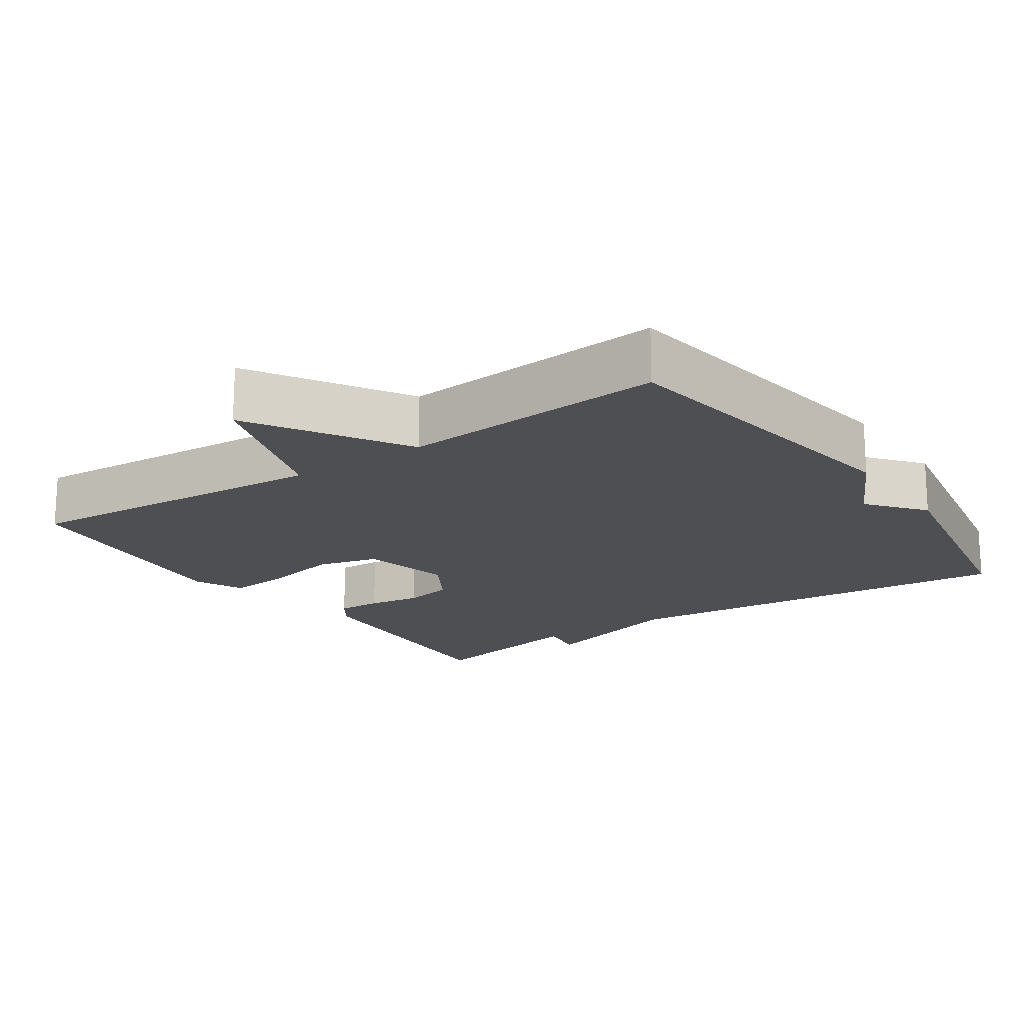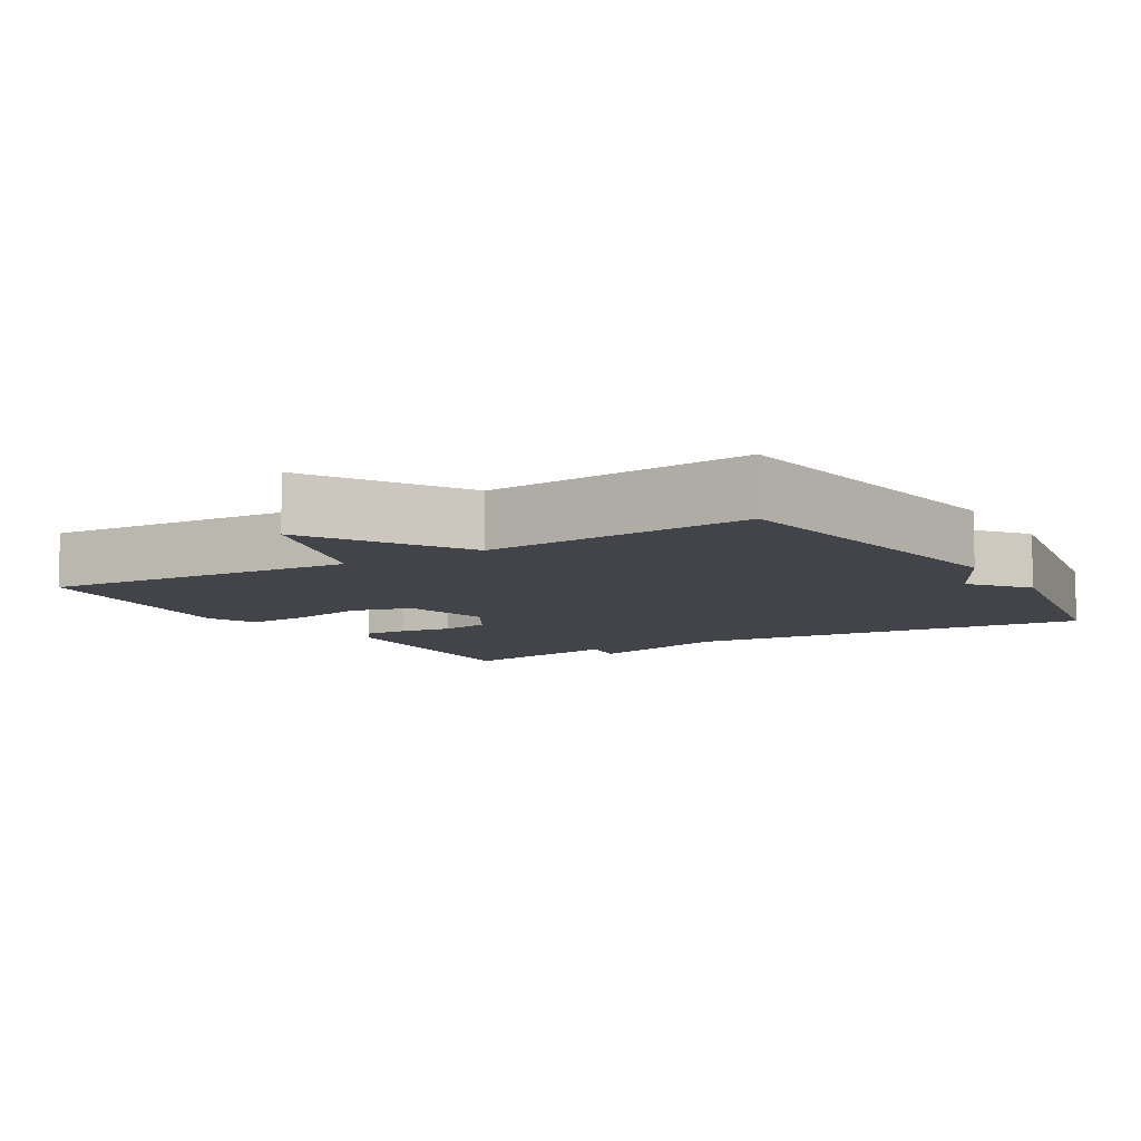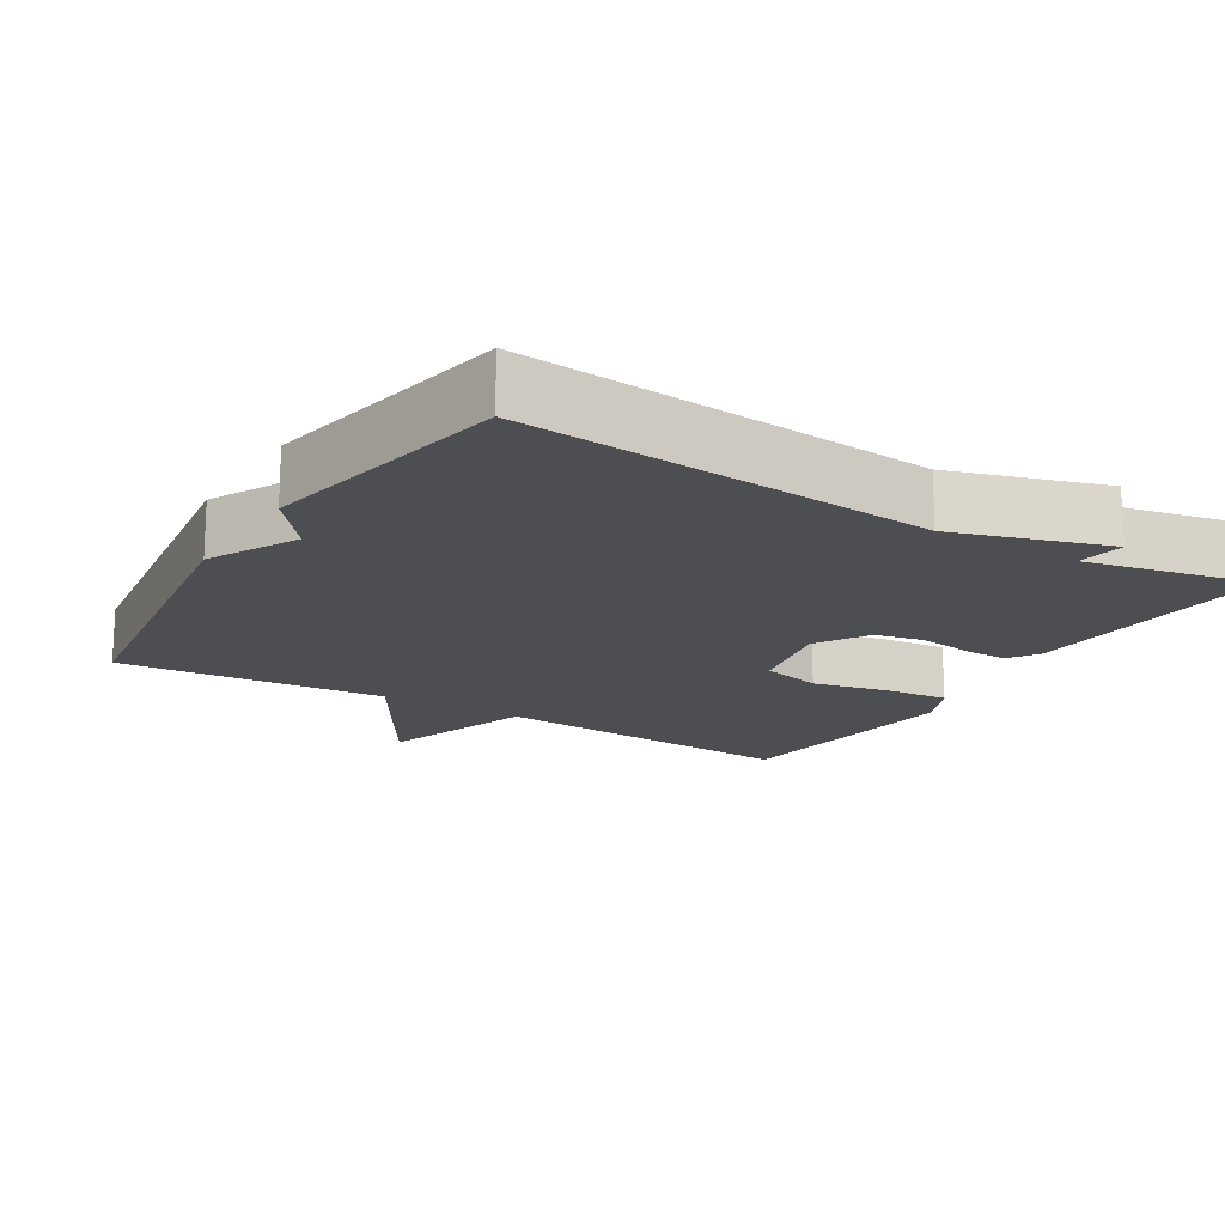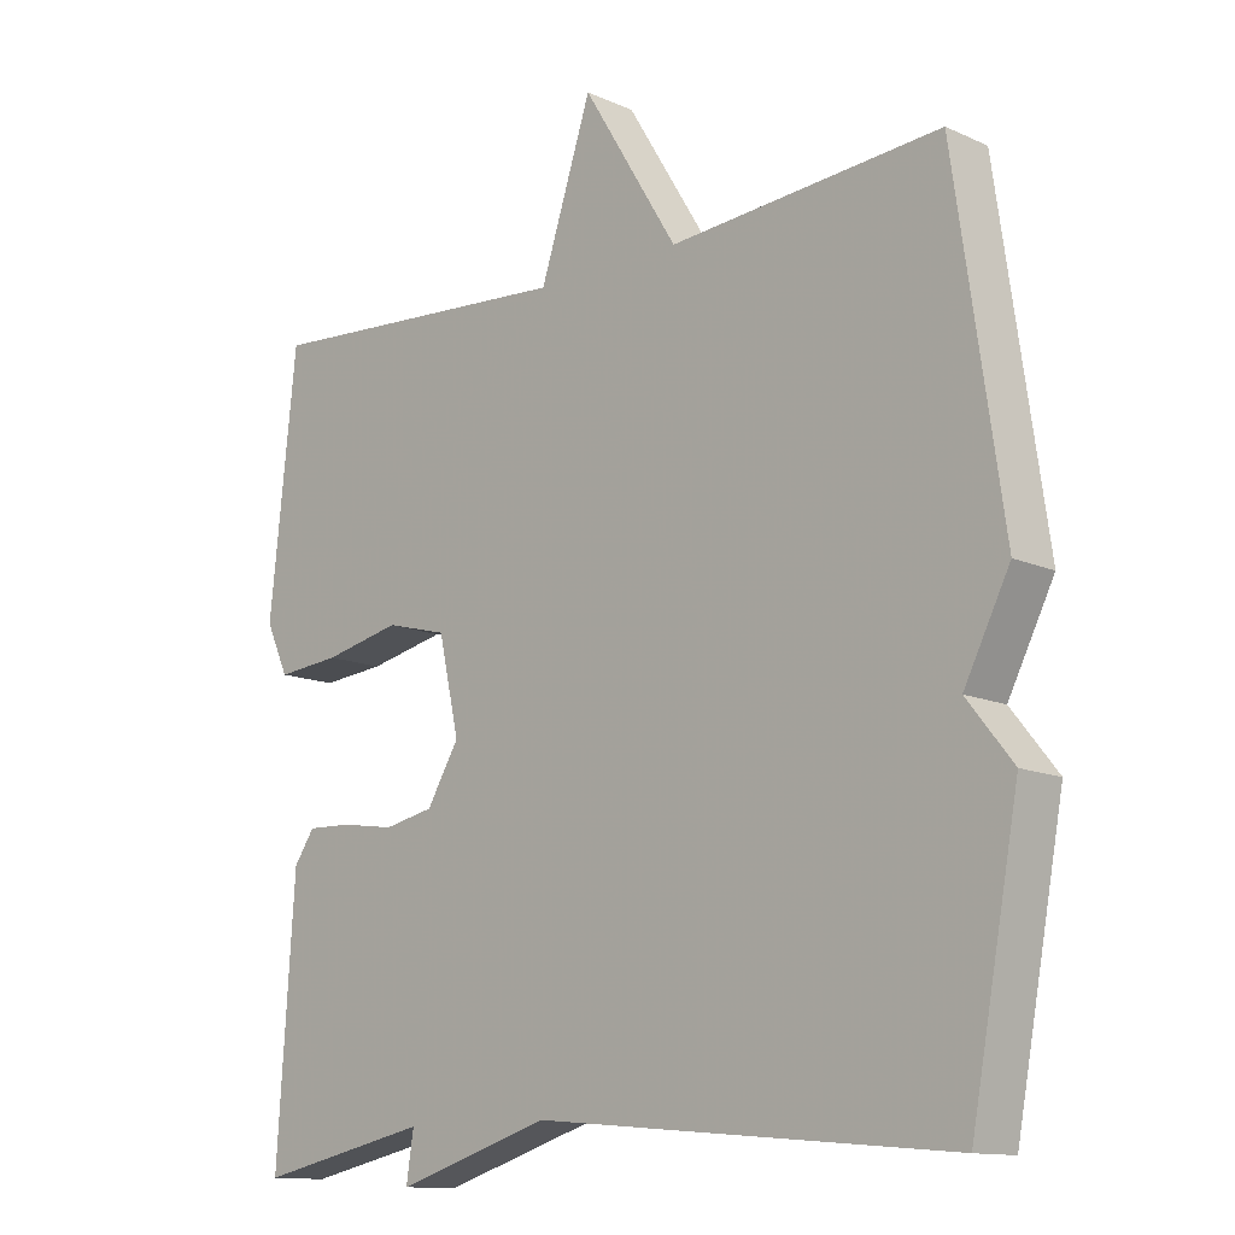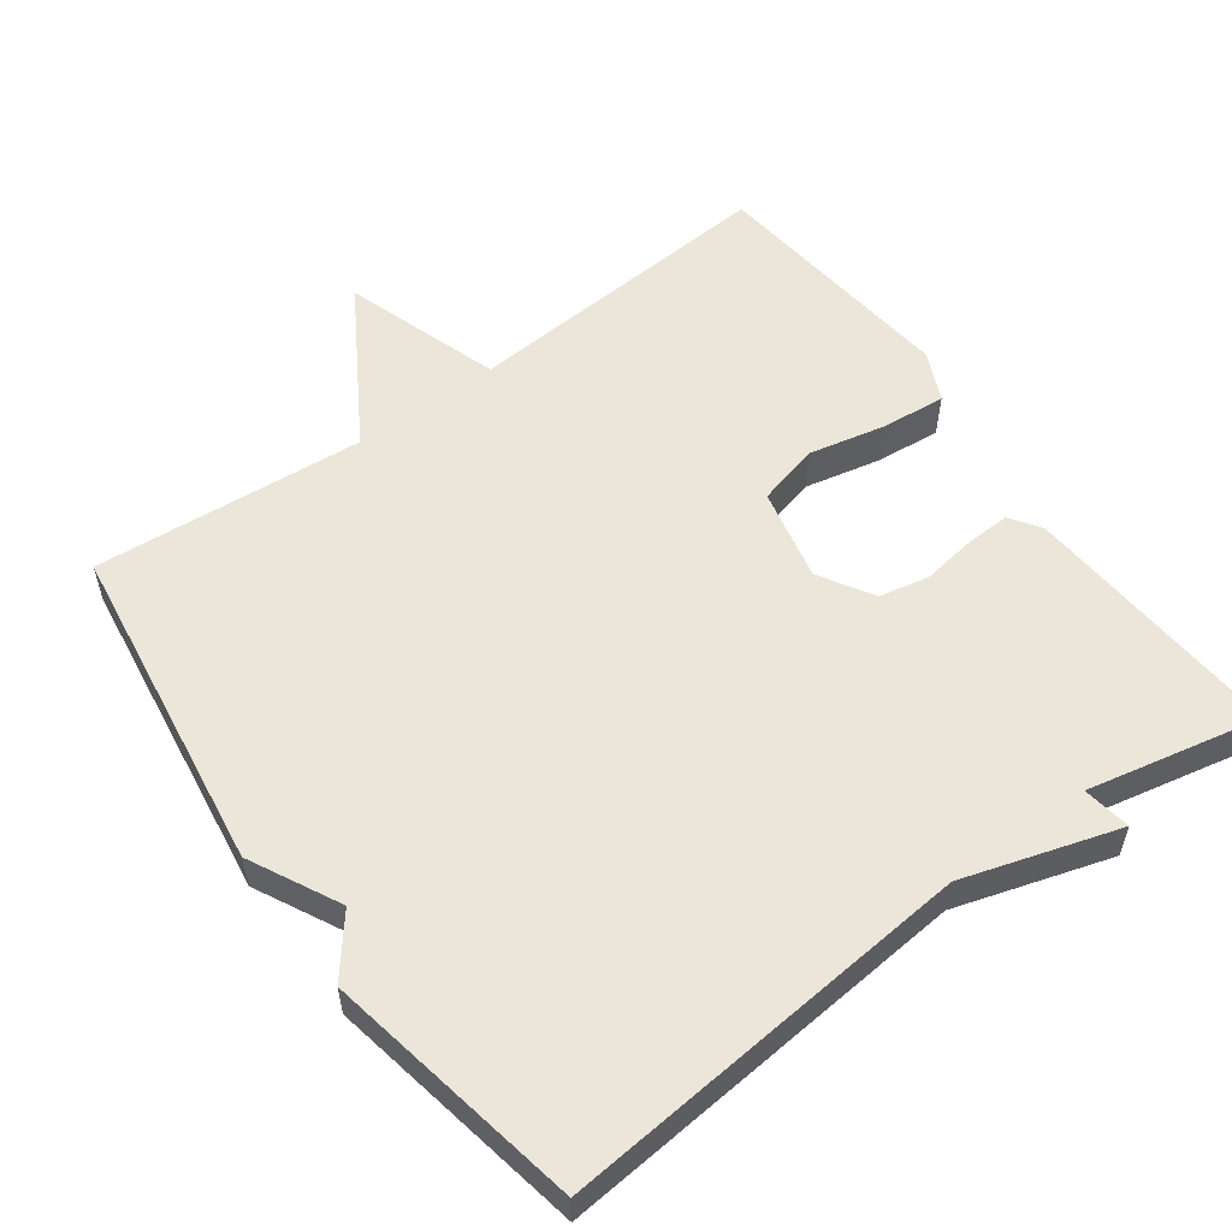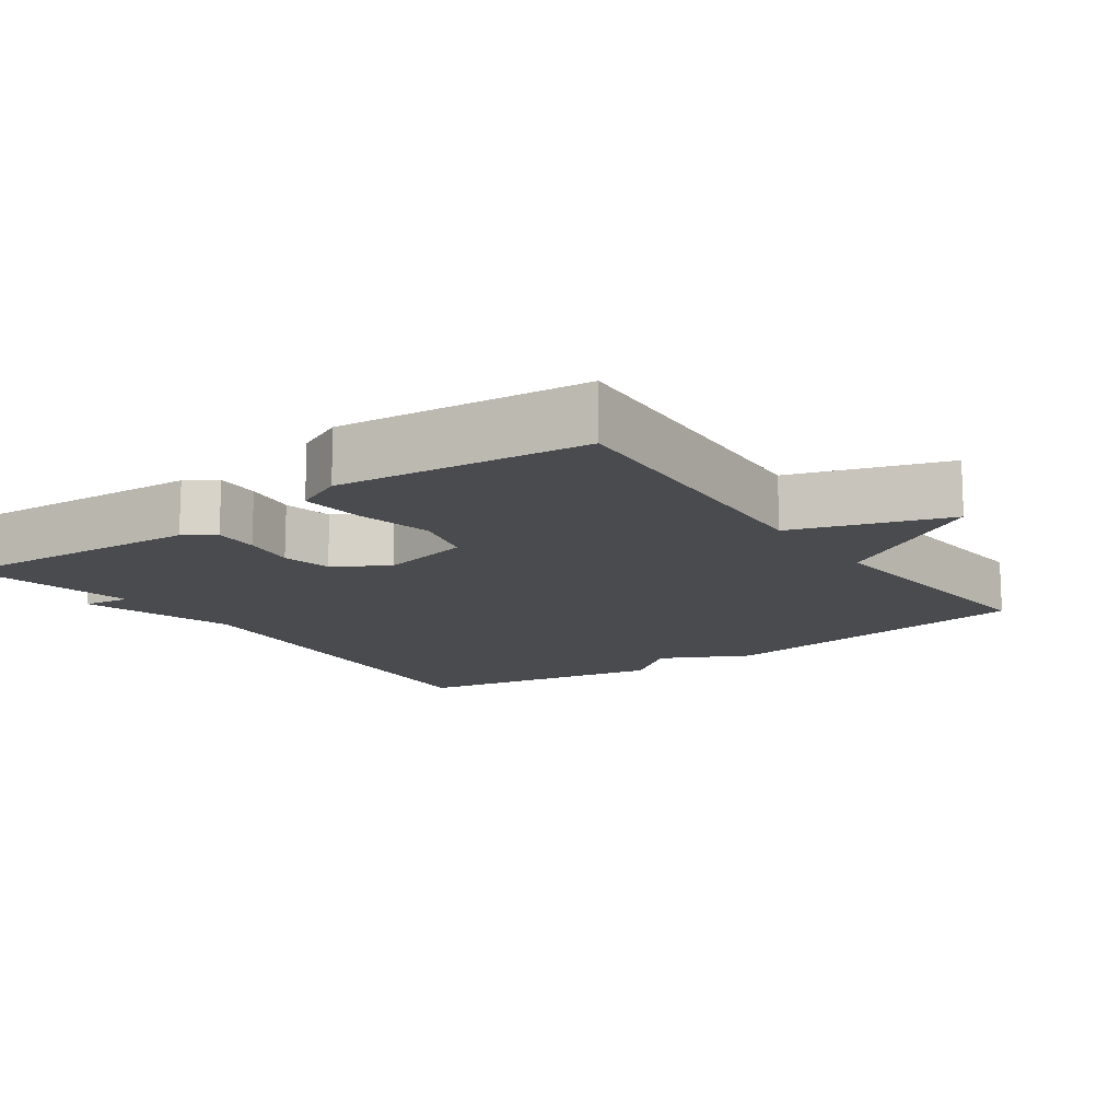
<metadata>
{"format":"obj","ext":"obj","renderer":"f3d","projection":"perspective","resolution":1024,"background":"white","views":[{"elev":-17.7,"azim":34.4,"up":"+Y"},{"elev":-8.5,"azim":31.2,"up":"+Y"},{"elev":-16.9,"azim":148.6,"up":"+Y"},{"elev":-12.7,"azim":44.2,"up":"+Z"},{"elev":55.9,"azim":143.8,"up":"+Y"},{"elev":-13.9,"azim":-54.6,"up":"+Y"}]}
</metadata>
<code>
v -0.5 0.07 0.5
v -0.068 0.07 0.47
v 0.002 0.07 0.683
v 0.132 0.07 0.47
v 0.5 0.07 0.5
v 0.565 0.07 0.049
v 0.503 0.07 -0.073
v 0.565 0.07 -0.151
v 0.5 0.07 -0.5
v -0.064 0.07 -0.45
v -0.274 0.07 -0.515
v -0.264 0.07 -0.45
v -0.5 0.07 -0.5
v -0.476 0.07 -0.142
v -0.448 0.07 -0.101
v -0.387 0.07 -0.103
v -0.314 0.07 -0.114
v -0.246 0.07 -0.1
v -0.202 0.07 -0.027
v -0.23 0.07 0.099
v -0.314 0.07 0.121
v -0.419 0.07 0.098
v -0.506 0.07 0.09
v -0.537 0.07 0.157
v -0.5 0 0.5
v -0.068 0 0.47
v 0.002 0 0.683
v 0.132 0 0.47
v 0.5 0 0.5
v 0.565 0 0.049
v 0.503 0 -0.073
v 0.565 0 -0.151
v 0.5 0 -0.5
v -0.064 0 -0.45
v -0.274 0 -0.515
v -0.264 0 -0.45
v -0.5 0 -0.5
v -0.476 0 -0.142
v -0.448 0 -0.101
v -0.387 0 -0.103
v -0.314 0 -0.114
v -0.246 0 -0.1
v -0.202 0 -0.027
v -0.23 0 0.099
v -0.314 0 0.121
v -0.419 0 0.098
v -0.506 0 0.09
v -0.537 0 0.157
f 24 1 2
f 23 24 2
f 22 23 2
f 21 22 2
f 20 21 2
f 19 20 2
f 15 16 17
f 14 15 17
f 13 14 17
f 12 13 17
f 12 17 18
f 10 11 12
f 10 12 18 19
f 10 19 2
f 9 10 2
f 8 9 2
f 7 8 2
f 4 5 6 7
f 2 3 4
f 2 4 7
f 26 25 48
f 26 48 47
f 26 47 46
f 26 46 45
f 26 45 44
f 26 44 43
f 41 40 39
f 41 39 38
f 41 38 37
f 41 37 36
f 42 41 36
f 36 35 34
f 43 42 36 34
f 26 43 34
f 26 34 33
f 26 33 32
f 26 32 31
f 31 30 29 28
f 28 27 26
f 31 28 26
f 1 25 26 2
f 2 26 27 3
f 3 27 28 4
f 4 28 29 5
f 5 29 30 6
f 6 30 31 7
f 7 31 32 8
f 8 32 33 9
f 9 33 34 10
f 10 34 35 11
f 11 35 36 12
f 12 36 37 13
f 13 37 38 14
f 14 38 39 15
f 15 39 40 16
f 16 40 41 17
f 17 41 42 18
f 18 42 43 19
f 19 43 44 20
f 20 44 45 21
f 21 45 46 22
f 22 46 47 23
f 23 47 48 24
f 24 48 25 1

</code>
